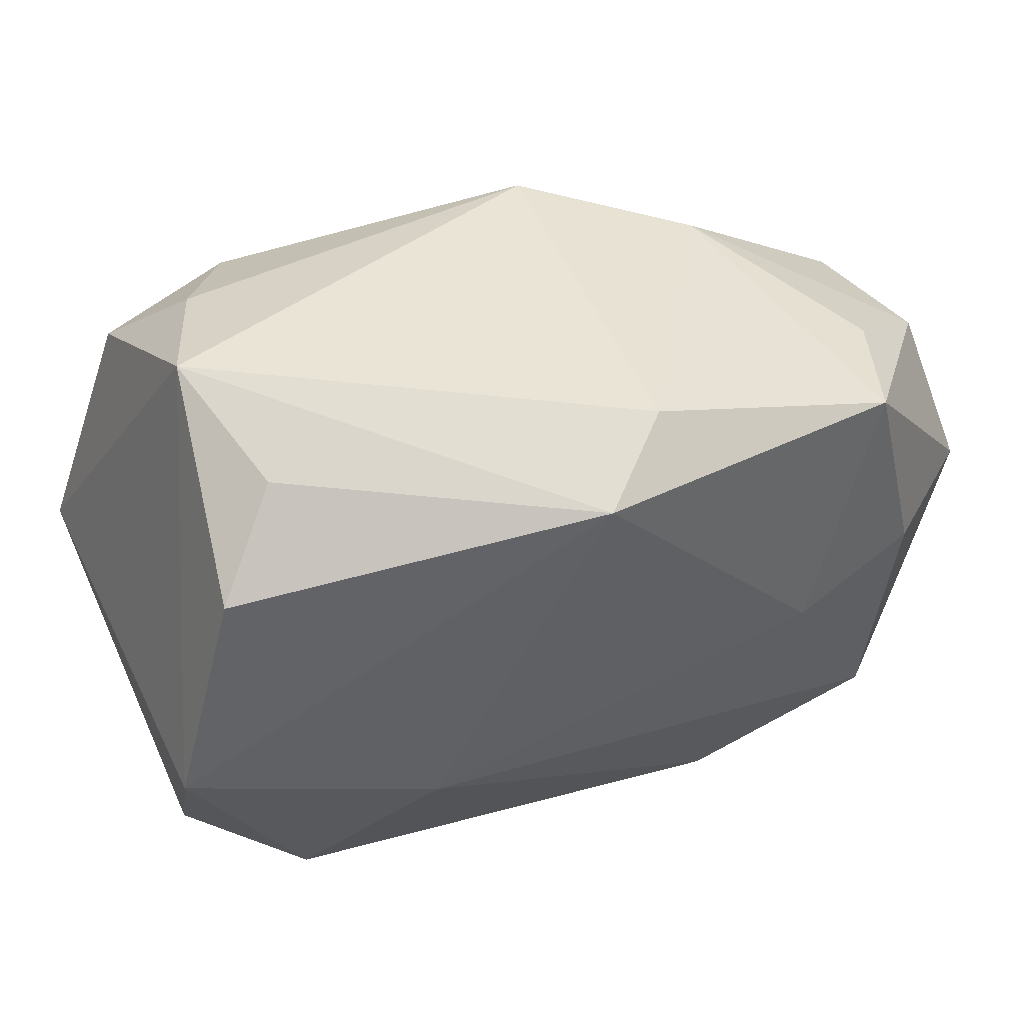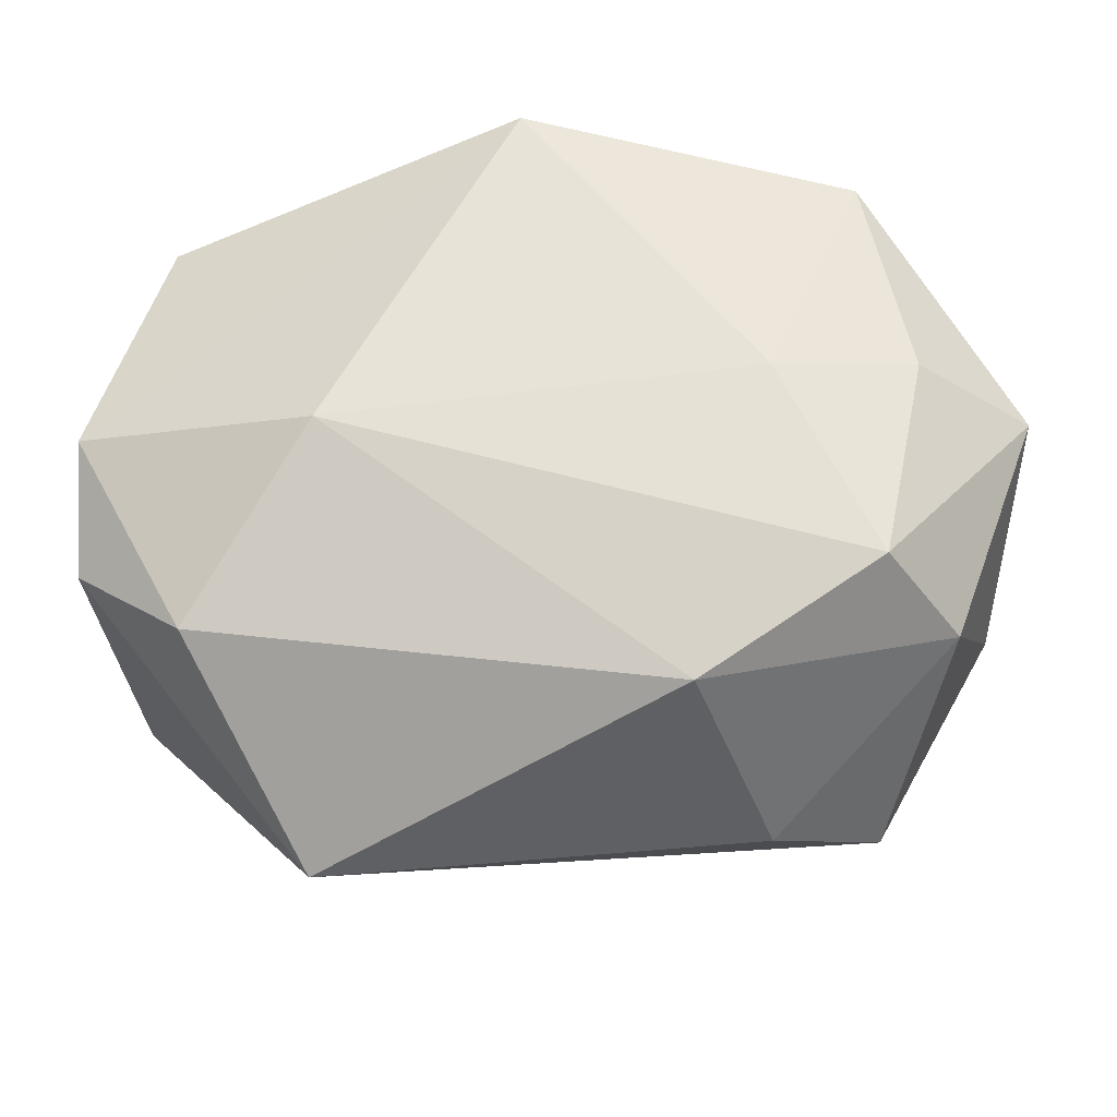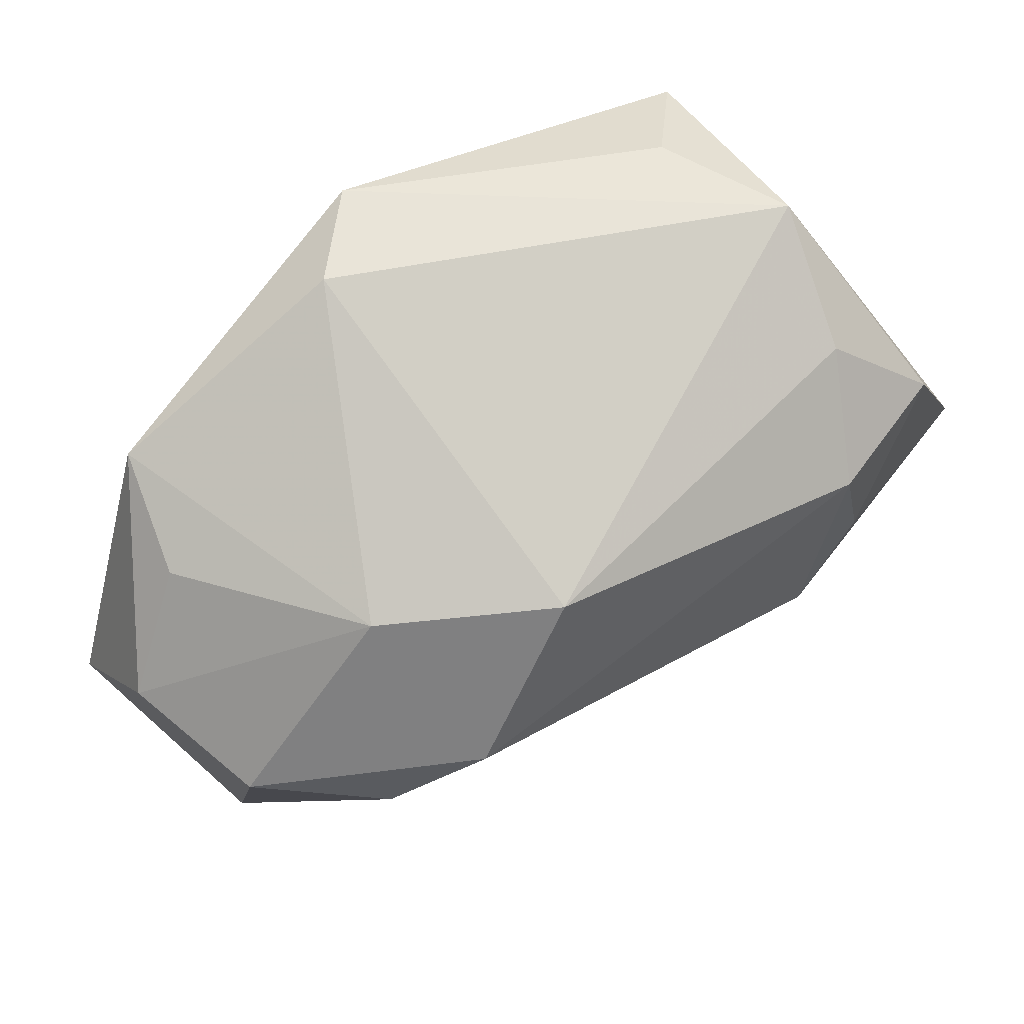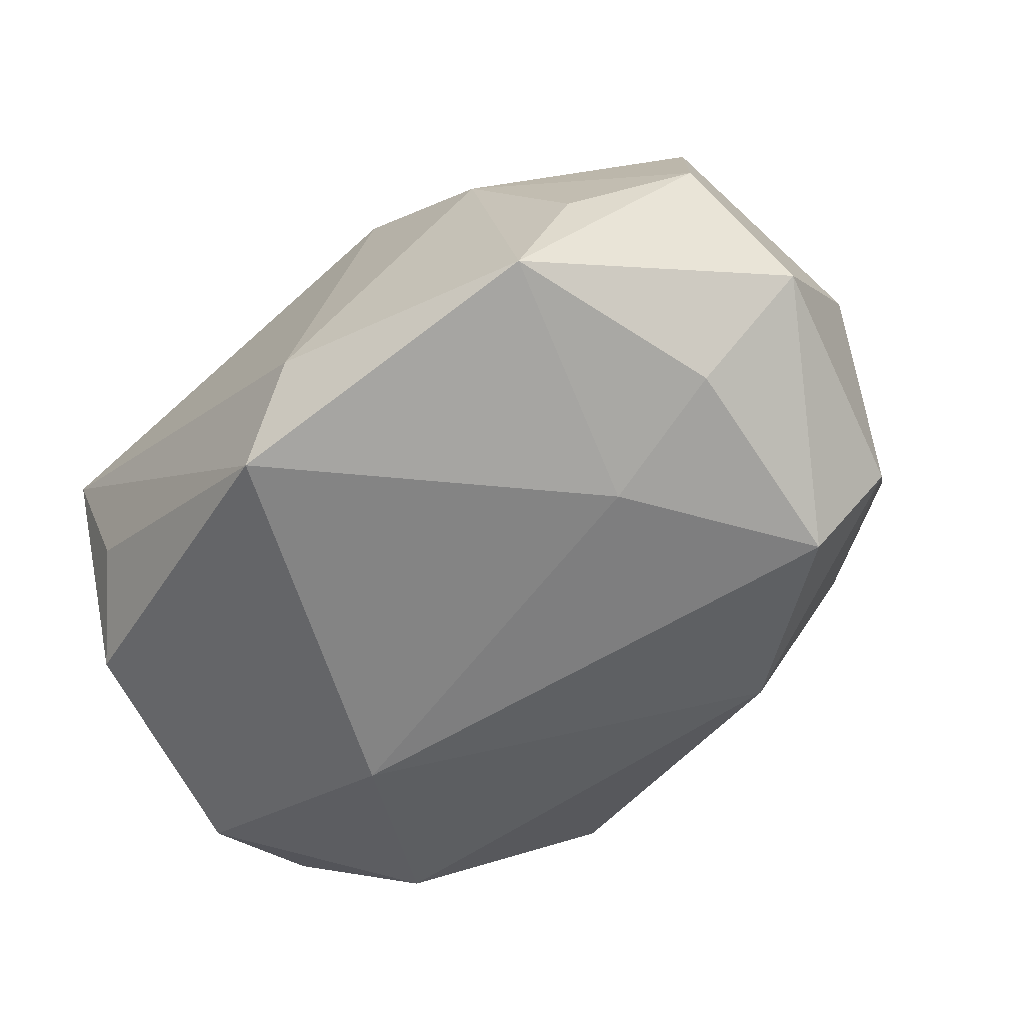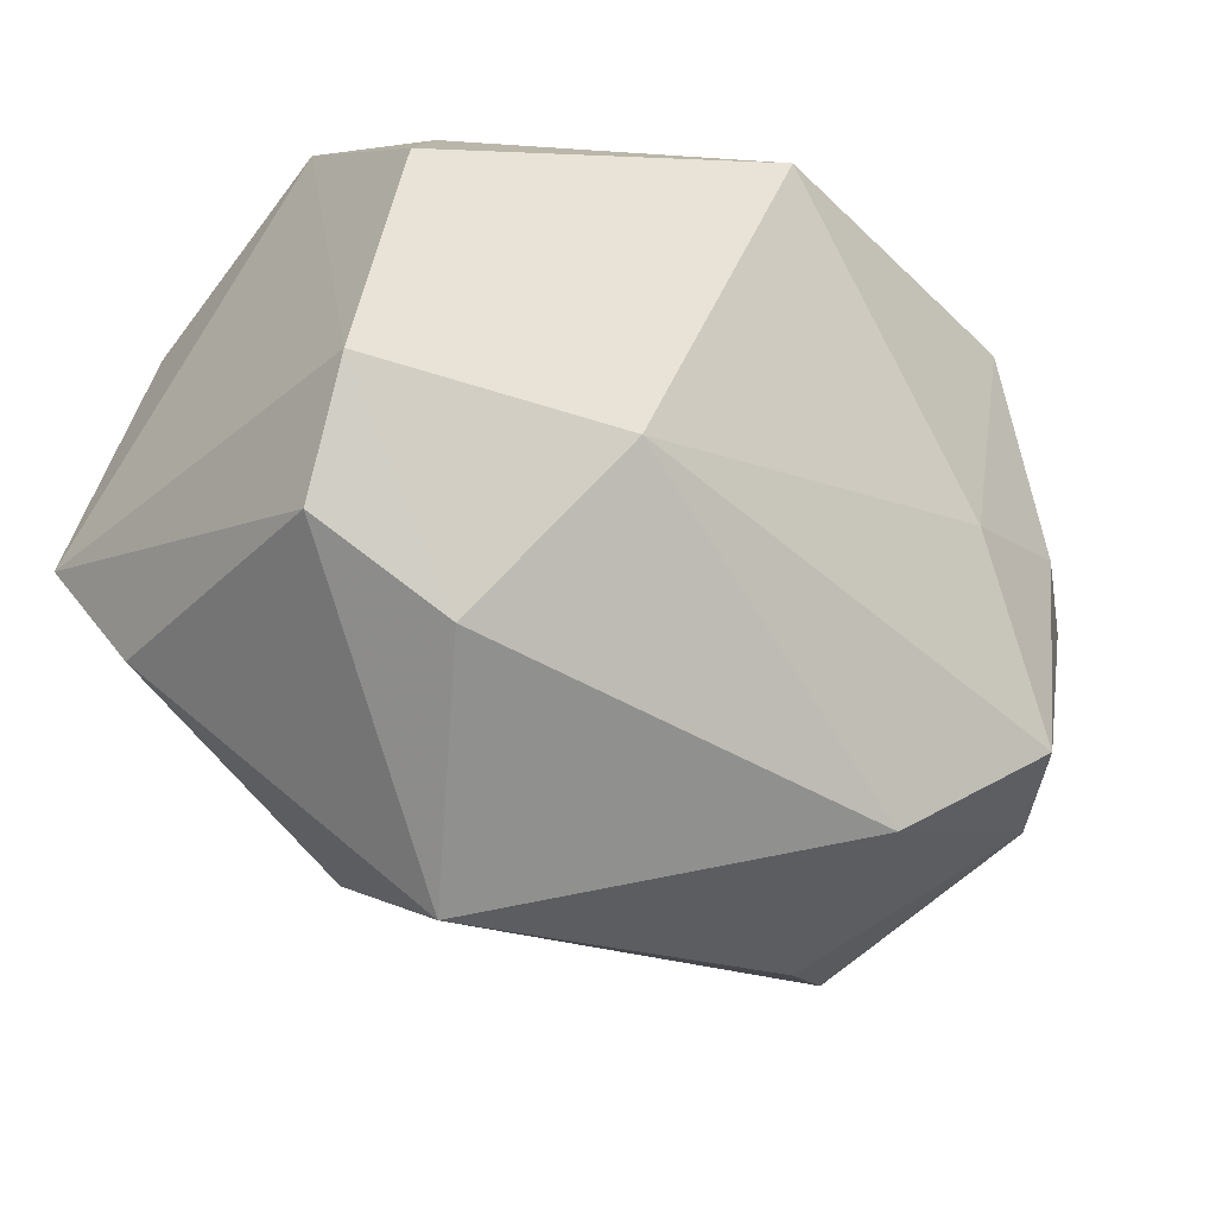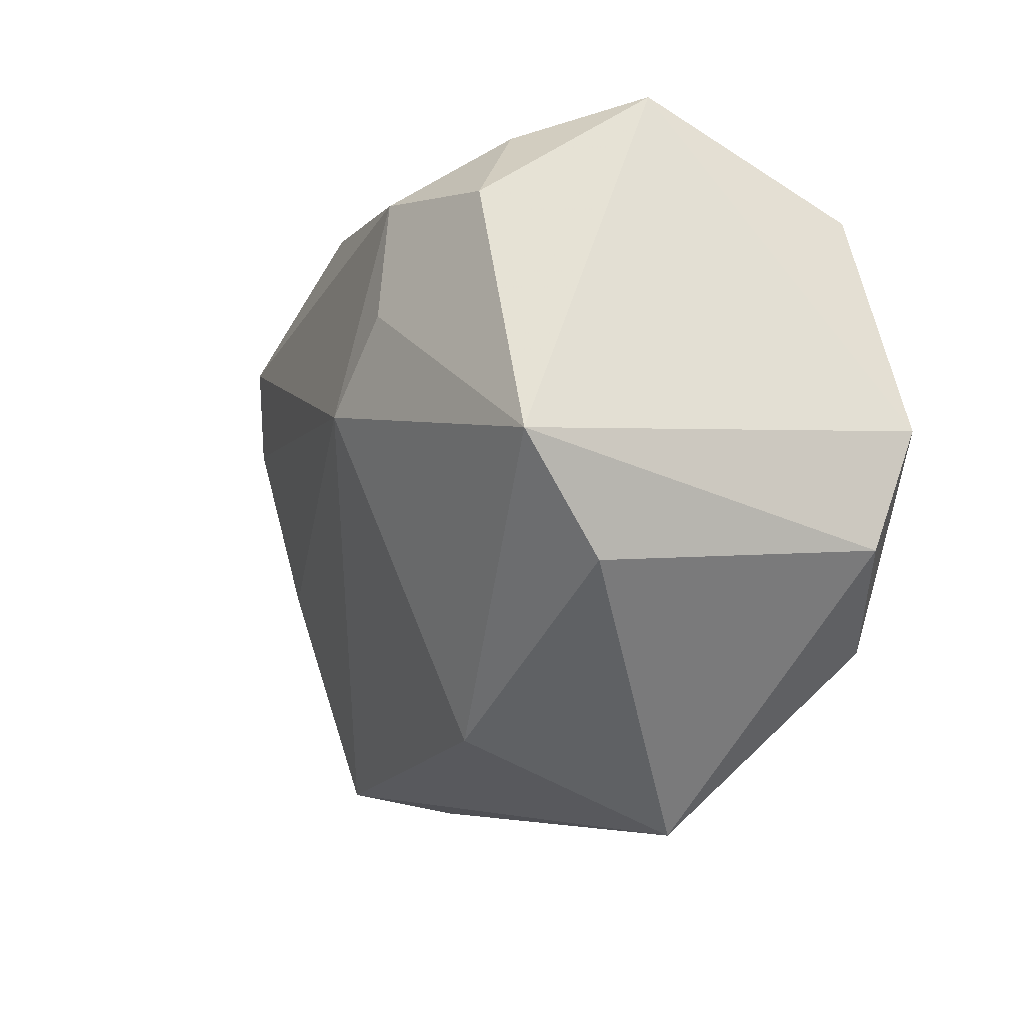
<metadata>
{"format":"obj","ext":"obj","renderer":"f3d","projection":"perspective","resolution":1024,"background":"white","views":[{"elev":50.8,"azim":154.4,"up":"+Y"},{"elev":-28.8,"azim":-179.5,"up":"+Y"},{"elev":73.6,"azim":-42.5,"up":"+Y"},{"elev":-61.4,"azim":-134.4,"up":"+Z"},{"elev":-24.1,"azim":137.9,"up":"+Y"},{"elev":-10.9,"azim":61.0,"up":"+Y"}]}
</metadata>
<code>
v -0.02334 0.0231 0.00763
v 0.03128 0.01965 -0.01282
v -0.03018 -0.02886 0.006077
v 0.0172 -0.003412 -0.02286
v 0.03767 -0.01157 -0.01048
v -0.01335 -0.02521 -0.0185
v 0.02753 0.02963 0.005439
v 0.0379 -0.0007346 -0.01471
v -0.04063 -0.01029 0.005061
v 0.01807 0.00875 0.02731
v 0.0005511 0.027 -0.02286
v 0.02802 -0.019 -0.01553
v 0.0373 -0.004536 0.02363
v -0.01036 0.02481 0.01783
v -0.0205 -0.03112 6.535e-05
v -0.03079 0.006647 0.01728
v -0.03534 -0.01869 -0.01292
v 0.01359 -0.02702 0.01633
v 0.01689 0.01928 0.02573
v 0.02289 0.02517 0.01685
v -0.02013 0.001428 -0.02286
v 0.01122 0.001092 0.02818
v -0.02879 -0.01564 -0.02173
v -0.03962 0.0106 0.008586
v -0.02867 0.02215 -0.01858
v -0.006787 0.02963 -0.01668
v -0.0327 0.003149 -0.01999
v 0.0245 0.02629 -0.007062
v -0.04292 0.001889 -0.01227
v -0.02273 0.01327 0.02127
v -0.04151 0.01286 -0.004046
v -0.03276 0.01994 -0.008508
v 0.03512 -0.01416 0.0155
v 0.01801 -0.03498 -0.001755
v -0.03107 -0.008422 0.01282
v 0.02916 0.01742 0.02334
f 8 13 5
f 8 4 11
f 4 21 11
f 1 14 26
f 34 3 15
f 34 5 33
f 33 5 13
f 18 13 22
f 18 33 13
f 22 3 18
f 34 33 18
f 18 3 34
f 22 13 10
f 13 36 10
f 26 14 7
f 7 11 26
f 7 13 8
f 7 36 13
f 23 21 4
f 25 11 21
f 26 11 25
f 25 1 26
f 32 1 25
f 31 25 29
f 32 25 31
f 29 9 31
f 31 9 24
f 31 1 32
f 31 24 1
f 19 10 36
f 22 10 19
f 8 11 2
f 2 7 8
f 29 23 17
f 17 9 29
f 3 9 17
f 17 15 3
f 34 15 6
f 6 23 4
f 15 17 6
f 6 17 23
f 21 23 27
f 27 25 21
f 27 23 29
f 29 25 27
f 24 9 16
f 36 7 20
f 20 19 36
f 20 7 14
f 14 19 20
f 11 7 28
f 28 2 11
f 7 2 28
f 34 6 12
f 12 6 4
f 12 5 34
f 12 4 8
f 8 5 12
f 24 16 30
f 14 1 30
f 1 24 30
f 30 19 14
f 30 16 22
f 22 19 30
f 35 3 22
f 22 16 35
f 35 9 3
f 35 16 9

</code>
